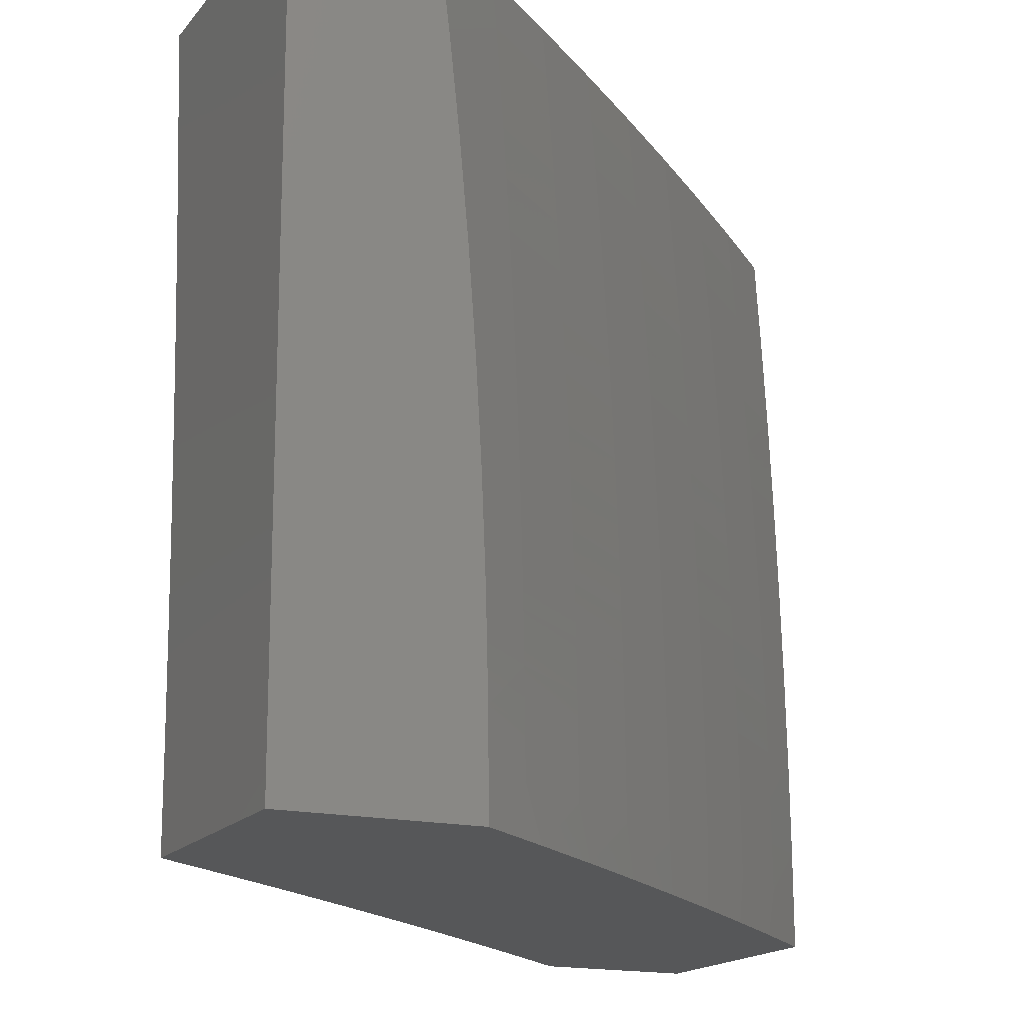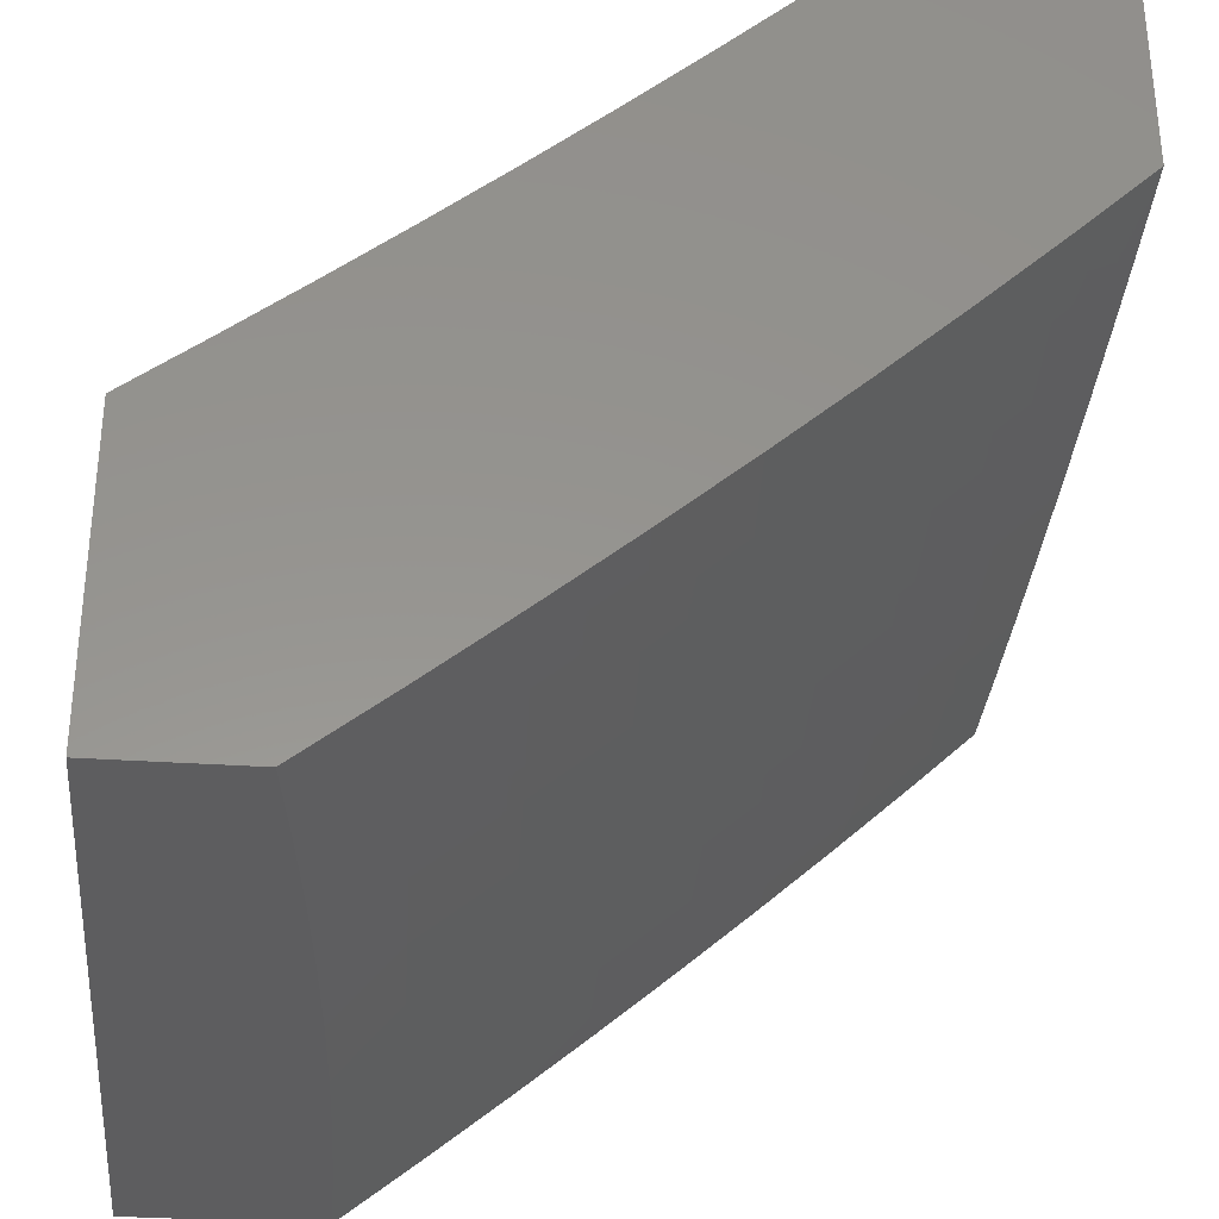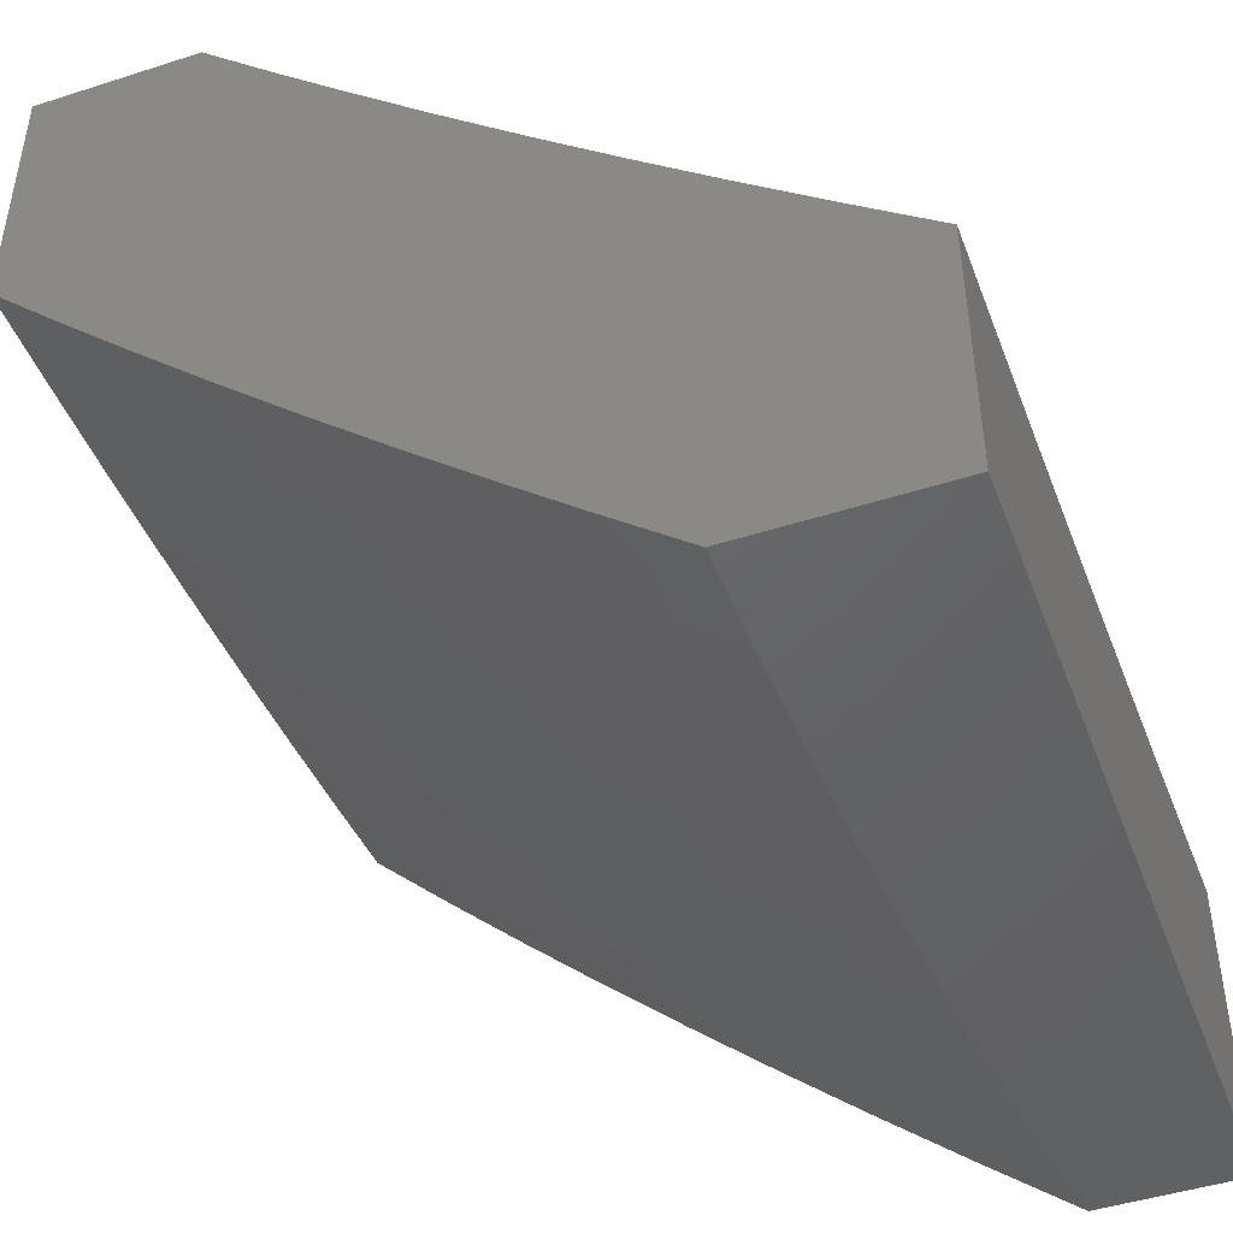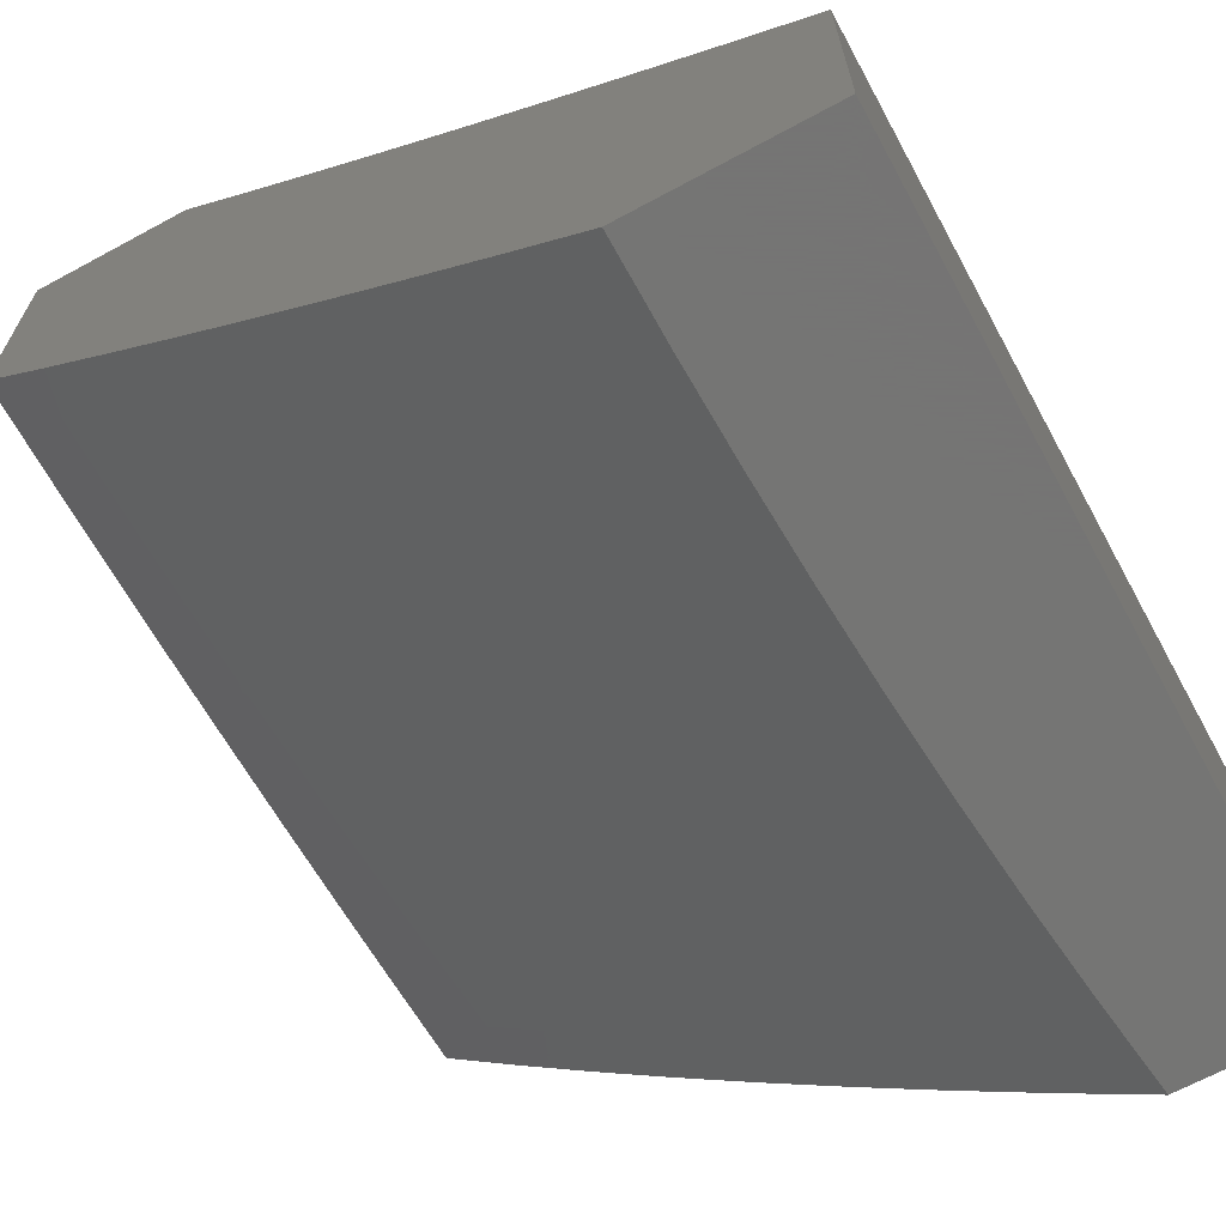
<metadata>
{"format":"stl","ext":"stl","renderer":"f3d","projection":"perspective","resolution":1024,"background":"white","views":[{"elev":-16.7,"azim":-25.2,"up":"+Z"},{"elev":-33.0,"azim":-5.3,"up":"+Y"},{"elev":-46.1,"azim":-159.8,"up":"+Y"},{"elev":-67.1,"azim":-151.5,"up":"+Y"}]}
</metadata>
<code>
# stl→obj: 278 verts, 552 faces
v 7.794 -8 0.1253
v 7.795 -8 0
v 7.699 -8.088 0.06159
v 7.699 -8.088 -6.159e-34
v 7.602 -8.175 0.06159
v 7.602 -8.176 -9.05e-34
v 7.504 -8.262 -9.427e-34
v 7.504 -8.261 0.06159
v 7.405 -8.346 -8.044e-34
v 7.405 -8.346 0.06159
v 7.305 -8.43 -5.656e-34
v 7.305 -8.43 0.06159
v 7.205 -8.513 -3.017e-34
v 7.204 -8.513 0.06159
v 7.103 -8.594 -8.798e-35
v 7.103 -8.594 0.06159
v 7 -8.674 0
v 7 -8.674 0.1252
v 7 -8.671 0.2504
v 7.102 -8.593 0.1852
v 7.102 -8.594 0.1233
v 7.204 -8.512 0.1233
v 7.305 -8.43 0.1233
v 7.405 -8.346 0.1233
v 7.504 -8.261 0.1233
v 7.602 -8.175 0.1233
v 7 -8.667 0.3756
v 7.1 -8.591 0.3092
v 7.101 -8.592 0.2471
v 7.203 -8.511 0.2471
v 7.204 -8.512 0.1852
v 7.304 -8.428 0.2471
v 7.304 -8.429 0.1852
v 7.404 -8.345 0.2471
v 7.404 -8.345 0.1852
v 7.503 -8.26 0.2471
v 7.503 -8.261 0.1852
v 7.6 -8.174 0.2471
v 7.601 -8.174 0.1852
v 7.698 -8.087 0.1852
v 7.699 -8.088 0.1233
v 7 -8.661 0.5007
v 7.098 -8.588 0.4338
v 7.099 -8.59 0.3715
v 7.201 -8.509 0.3715
v 7.202 -8.51 0.3092
v 7.302 -8.426 0.3715
v 7.303 -8.427 0.3092
v 7.402 -8.342 0.3715
v 7.403 -8.344 0.3092
v 7.5 -8.257 0.3715
v 7.502 -8.259 0.3092
v 7.598 -8.171 0.3715
v 7.599 -8.173 0.3092
v 7.696 -8.085 0.3092
v 7.697 -8.086 0.2471
v 7.791 -8 0.2506
v 7 -8.654 0.6257
v 7.095 -8.584 0.5589
v 7.096 -8.586 0.4963
v 7.198 -8.505 0.4963
v 7.2 -8.507 0.4338
v 7.299 -8.423 0.4963
v 7.3 -8.424 0.4338
v 7.399 -8.339 0.4963
v 7.4 -8.341 0.4338
v 7.497 -8.254 0.4963
v 7.499 -8.256 0.4338
v 7.595 -8.168 0.4963
v 7.597 -8.17 0.4338
v 7.694 -8.083 0.4338
v 7.695 -8.084 0.3715
v 7.786 -8 0.3758
v 7 -8.645 0.7506
v 7.09 -8.579 0.6844
v 7.093 -8.582 0.6216
v 7.194 -8.501 0.6216
v 7.196 -8.503 0.5589
v 7.295 -8.418 0.6216
v 7.297 -8.421 0.5589
v 7.395 -8.335 0.6216
v 7.397 -8.337 0.5589
v 7.493 -8.25 0.6216
v 7.496 -8.252 0.5589
v 7.591 -8.164 0.6216
v 7.593 -8.166 0.5589
v 7.69 -8.079 0.5589
v 7.692 -8.081 0.4963
v 7.78 -8 0.5009
v 7 -8.635 0.8754
v 7.085 -8.574 0.8103
v 7.088 -8.577 0.7473
v 7.19 -8.495 0.7473
v 7.192 -8.498 0.6844
v 7.29 -8.413 0.7473
v 7.293 -8.416 0.6844
v 7.39 -8.329 0.7473
v 7.392 -8.332 0.6844
v 7.489 -8.245 0.7473
v 7.491 -8.247 0.6844
v 7.586 -8.159 0.7473
v 7.589 -8.161 0.6844
v 7.686 -8.074 0.6844
v 7.688 -8.077 0.6216
v 7.771 -8 0.6259
v 7 -8.622 1
v 7.08 -8.567 0.9367
v 7.083 -8.57 0.8734
v 7.184 -8.489 0.8734
v 7.187 -8.492 0.8103
v 7.285 -8.407 0.8734
v 7.288 -8.41 0.8103
v 7.384 -8.323 0.8734
v 7.387 -8.326 0.8103
v 7.483 -8.238 0.8734
v 7.486 -8.242 0.8103
v 7.581 -8.153 0.8734
v 7.584 -8.156 0.8103
v 7.68 -8.069 0.8103
v 7.683 -8.072 0.7473
v 7.761 -8 0.7508
v 7.095 -8.548 1
v 7.181 -8.485 0.9367
v 7.189 -8.473 1
v 7.282 -8.403 0.9367
v 7.282 -8.396 1
v 7.374 -8.319 1
v 7.381 -8.32 0.9367
v 7.465 -8.241 1
v 7.48 -8.235 0.9367
v 7.556 -8.162 1
v 7.578 -8.149 0.9367
v 7.646 -8.081 1
v 7.674 -8.062 0.9367
v 7.734 -8 1
v 7.749 -8 0.8755
v 7.677 -8.066 0.8734
v 7.238 -9 0.1254
v 7.239 -9 0
v 7.306 -8.945 0.0616
v 7.337 -8.92 -3.324e-50
v 7.413 -8.857 0.0616
v 7.435 -8.839 -4.884e-50
v 7.518 -8.768 0.0616
v 7.531 -8.757 -5.088e-50
v 7.622 -8.678 0.0616
v 7.627 -8.674 -4.341e-50
v 7.725 -8.586 0.0616
v 7.722 -8.59 -3.053e-50
v 7.815 -8.504 -1.628e-50
v 7.827 -8.493 0.0616
v 7.908 -8.418 -4.748e-51
v 7.928 -8.399 0.0616
v 8 -8.331 0
v 8 -8.33 0.1253
v 8 -8.327 0.2505
v 7.928 -8.398 0.1852
v 7.928 -8.398 0.1233
v 7.827 -8.493 0.1233
v 7.725 -8.586 0.1233
v 7.622 -8.677 0.1233
v 7.518 -8.768 0.1233
v 7.412 -8.857 0.1233
v 7.306 -8.945 0.1233
v 8 -8.323 0.3757
v 7.926 -8.396 0.3093
v 7.927 -8.397 0.2472
v 7.826 -8.491 0.2472
v 7.827 -8.492 0.1852
v 7.724 -8.584 0.2472
v 7.724 -8.585 0.1852
v 7.621 -8.676 0.2472
v 7.621 -8.677 0.1852
v 7.516 -8.766 0.2472
v 7.517 -8.767 0.1852
v 7.411 -8.856 0.2472
v 7.412 -8.856 0.1852
v 7.305 -8.943 0.2472
v 7.305 -8.944 0.1852
v 7.235 -9 0.2507
v 8 -8.317 0.5008
v 7.923 -8.393 0.4339
v 7.925 -8.395 0.3715
v 7.824 -8.489 0.3715
v 7.825 -8.49 0.3093
v 7.722 -8.582 0.3715
v 7.723 -8.583 0.3093
v 7.619 -8.674 0.3715
v 7.62 -8.675 0.3093
v 7.514 -8.764 0.3715
v 7.515 -8.765 0.3093
v 7.409 -8.853 0.3715
v 7.41 -8.854 0.3093
v 7.303 -8.941 0.3715
v 7.304 -8.942 0.3093
v 7.23 -9 0.3759
v 8 -8.309 0.6258
v 7.92 -8.39 0.5589
v 7.922 -8.392 0.4963
v 7.821 -8.486 0.4963
v 7.822 -8.487 0.4339
v 7.719 -8.579 0.4963
v 7.72 -8.58 0.4339
v 7.616 -8.67 0.4963
v 7.617 -8.672 0.4339
v 7.511 -8.761 0.4963
v 7.513 -8.762 0.4339
v 7.406 -8.85 0.4963
v 7.408 -8.852 0.4339
v 7.3 -8.938 0.4963
v 7.302 -8.939 0.4339
v 7.223 -9 0.5011
v 8 -8.299 0.7507
v 7.915 -8.385 0.6844
v 7.918 -8.387 0.6216
v 7.817 -8.481 0.6216
v 7.819 -8.484 0.5589
v 7.715 -8.574 0.6216
v 7.717 -8.577 0.5589
v 7.612 -8.666 0.6216
v 7.614 -8.668 0.5589
v 7.508 -8.756 0.6216
v 7.51 -8.759 0.5589
v 7.403 -8.845 0.6216
v 7.405 -8.848 0.5589
v 7.296 -8.933 0.6216
v 7.298 -8.935 0.5589
v 7.213 -9 0.6261
v 8 -8.287 0.8754
v 7.91 -8.379 0.8103
v 7.913 -8.382 0.7473
v 7.812 -8.476 0.7473
v 7.815 -8.479 0.6844
v 7.71 -8.569 0.7473
v 7.713 -8.572 0.6844
v 7.607 -8.661 0.7473
v 7.61 -8.663 0.6844
v 7.503 -8.751 0.7473
v 7.506 -8.754 0.6844
v 7.398 -8.84 0.7473
v 7.401 -8.843 0.6844
v 7.292 -8.928 0.7473
v 7.294 -8.93 0.6844
v 7.202 -9 0.7509
v 8 -8.274 1
v 7.904 -8.373 0.9367
v 7.907 -8.376 0.8735
v 7.806 -8.47 0.8735
v 7.809 -8.473 0.8103
v 7.705 -8.563 0.8735
v 7.708 -8.566 0.8103
v 7.602 -8.654 0.8735
v 7.605 -8.658 0.8103
v 7.498 -8.744 0.8735
v 7.501 -8.748 0.8103
v 7.393 -8.833 0.8735
v 7.396 -8.837 0.8103
v 7.287 -8.921 0.8735
v 7.289 -8.925 0.8103
v 7.189 -9 0.8756
v 7.901 -8.369 1
v 7.8 -8.463 1
v 7.803 -8.467 0.9367
v 7.698 -8.556 1
v 7.702 -8.559 0.9367
v 7.595 -8.647 1
v 7.599 -8.651 0.9367
v 7.492 -8.737 1
v 7.495 -8.741 0.9367
v 7.387 -8.826 1
v 7.39 -8.83 0.9367
v 7.281 -8.914 1
v 7.284 -8.918 0.9367
v 7.174 -9 1
v 7 -9 1
v 7 -9 0
v 8 -8 1
v 8 -8 0
f 1 2 3
f 3 2 4
f 3 4 5
f 5 4 6
f 5 6 7
f 5 7 8
f 8 7 9
f 8 9 10
f 10 9 11
f 10 11 12
f 12 11 13
f 12 13 14
f 14 13 15
f 14 15 16
f 16 15 17
f 16 17 18
f 19 20 18
f 18 20 21
f 18 21 16
f 16 21 22
f 16 22 14
f 14 22 23
f 14 23 12
f 12 23 24
f 12 24 10
f 10 24 25
f 10 25 8
f 8 25 26
f 8 26 5
f 5 26 3
f 27 28 19
f 19 28 29
f 19 29 20
f 20 29 30
f 20 30 31
f 31 30 32
f 31 32 33
f 33 32 34
f 33 34 35
f 35 34 36
f 35 36 37
f 37 36 38
f 37 38 39
f 39 38 40
f 39 40 41
f 41 40 1
f 41 1 3
f 42 43 27
f 27 43 44
f 27 44 28
f 28 44 45
f 28 45 46
f 46 45 47
f 46 47 48
f 48 47 49
f 48 49 50
f 50 49 51
f 50 51 52
f 52 51 53
f 52 53 54
f 54 53 55
f 54 55 56
f 56 55 57
f 56 57 40
f 40 57 1
f 58 59 42
f 42 59 60
f 42 60 43
f 43 60 61
f 43 61 62
f 62 61 63
f 62 63 64
f 64 63 65
f 64 65 66
f 66 65 67
f 66 67 68
f 68 67 69
f 68 69 70
f 70 69 71
f 70 71 72
f 72 71 73
f 72 73 55
f 55 73 57
f 74 75 58
f 58 75 76
f 58 76 59
f 59 76 77
f 59 77 78
f 78 77 79
f 78 79 80
f 80 79 81
f 80 81 82
f 82 81 83
f 82 83 84
f 84 83 85
f 84 85 86
f 86 85 87
f 86 87 88
f 88 87 89
f 88 89 71
f 71 89 73
f 90 91 74
f 74 91 92
f 74 92 75
f 75 92 93
f 75 93 94
f 94 93 95
f 94 95 96
f 96 95 97
f 96 97 98
f 98 97 99
f 98 99 100
f 100 99 101
f 100 101 102
f 102 101 103
f 102 103 104
f 104 103 105
f 104 105 87
f 87 105 89
f 106 107 90
f 90 107 108
f 90 108 91
f 91 108 109
f 91 109 110
f 110 109 111
f 110 111 112
f 112 111 113
f 112 113 114
f 114 113 115
f 114 115 116
f 116 115 117
f 116 117 118
f 118 117 119
f 118 119 120
f 120 119 121
f 120 121 103
f 103 121 105
f 106 122 107
f 107 122 123
f 107 123 108
f 108 123 109
f 122 124 123
f 123 124 125
f 123 125 109
f 109 125 111
f 124 126 125
f 125 126 127
f 125 127 128
f 128 127 129
f 128 129 130
f 130 129 131
f 130 131 132
f 132 131 133
f 132 133 134
f 134 133 135
f 134 135 136
f 121 119 136
f 136 119 137
f 136 137 134
f 134 137 132
f 39 41 26
f 26 41 3
f 54 56 38
f 38 56 40
f 70 72 53
f 53 72 55
f 86 88 69
f 69 88 71
f 102 104 85
f 85 104 87
f 118 120 101
f 101 120 103
f 132 137 117
f 117 137 119
f 37 39 25
f 25 39 26
f 52 54 36
f 36 54 38
f 68 70 51
f 51 70 53
f 84 86 67
f 67 86 69
f 100 102 83
f 83 102 85
f 116 118 99
f 99 118 101
f 130 132 115
f 115 132 117
f 35 37 24
f 24 37 25
f 50 52 34
f 34 52 36
f 66 68 49
f 49 68 51
f 82 84 65
f 65 84 67
f 98 100 81
f 81 100 83
f 114 116 97
f 97 116 99
f 128 130 113
f 113 130 115
f 33 35 23
f 23 35 24
f 48 50 32
f 32 50 34
f 64 66 47
f 47 66 49
f 80 82 63
f 63 82 65
f 96 98 79
f 79 98 81
f 112 114 95
f 95 114 97
f 111 125 128
f 128 113 111
f 31 33 22
f 22 33 23
f 46 48 30
f 30 48 32
f 62 64 45
f 45 64 47
f 78 80 61
f 61 80 63
f 94 96 77
f 77 96 79
f 110 112 93
f 93 112 95
f 20 31 21
f 21 31 22
f 28 46 29
f 29 46 30
f 43 62 44
f 44 62 45
f 59 78 60
f 60 78 61
f 75 94 76
f 76 94 77
f 91 110 92
f 92 110 93
f 138 139 140
f 140 139 141
f 140 141 142
f 142 141 143
f 142 143 144
f 144 143 145
f 144 145 146
f 146 145 147
f 146 147 148
f 148 147 149
f 148 149 150
f 148 150 151
f 151 150 152
f 151 152 153
f 153 152 154
f 153 154 155
f 156 157 155
f 155 157 158
f 155 158 153
f 153 158 159
f 153 159 151
f 151 159 160
f 151 160 148
f 148 160 161
f 148 161 146
f 146 161 162
f 146 162 144
f 144 162 163
f 144 163 142
f 142 163 164
f 142 164 140
f 140 164 138
f 165 166 156
f 156 166 167
f 156 167 157
f 157 167 168
f 157 168 169
f 169 168 170
f 169 170 171
f 171 170 172
f 171 172 173
f 173 172 174
f 173 174 175
f 175 174 176
f 175 176 177
f 177 176 178
f 177 178 179
f 179 178 180
f 179 180 138
f 181 182 165
f 165 182 183
f 165 183 166
f 166 183 184
f 166 184 185
f 185 184 186
f 185 186 187
f 187 186 188
f 187 188 189
f 189 188 190
f 189 190 191
f 191 190 192
f 191 192 193
f 193 192 194
f 193 194 195
f 195 194 196
f 195 196 180
f 197 198 181
f 181 198 199
f 181 199 182
f 182 199 200
f 182 200 201
f 201 200 202
f 201 202 203
f 203 202 204
f 203 204 205
f 205 204 206
f 205 206 207
f 207 206 208
f 207 208 209
f 209 208 210
f 209 210 211
f 211 210 212
f 211 212 196
f 213 214 197
f 197 214 215
f 197 215 198
f 198 215 216
f 198 216 217
f 217 216 218
f 217 218 219
f 219 218 220
f 219 220 221
f 221 220 222
f 221 222 223
f 223 222 224
f 223 224 225
f 225 224 226
f 225 226 227
f 227 226 228
f 227 228 212
f 229 230 213
f 213 230 231
f 213 231 214
f 214 231 232
f 214 232 233
f 233 232 234
f 233 234 235
f 235 234 236
f 235 236 237
f 237 236 238
f 237 238 239
f 239 238 240
f 239 240 241
f 241 240 242
f 241 242 243
f 243 242 244
f 243 244 228
f 245 246 229
f 229 246 247
f 229 247 230
f 230 247 248
f 230 248 249
f 249 248 250
f 249 250 251
f 251 250 252
f 251 252 253
f 253 252 254
f 253 254 255
f 255 254 256
f 255 256 257
f 257 256 258
f 257 258 259
f 259 258 260
f 259 260 244
f 245 261 246
f 246 261 262
f 246 262 263
f 263 262 264
f 263 264 265
f 265 264 266
f 265 266 267
f 267 266 268
f 267 268 269
f 269 268 270
f 269 270 271
f 271 270 272
f 271 272 273
f 273 272 274
f 273 274 260
f 247 246 263
f 179 138 164
f 195 180 178
f 177 179 163
f 163 179 164
f 211 196 194
f 193 195 176
f 176 195 178
f 227 212 210
f 209 211 192
f 192 211 194
f 243 228 226
f 225 227 208
f 208 227 210
f 259 244 242
f 241 243 224
f 224 243 226
f 273 260 258
f 257 259 240
f 240 259 242
f 271 273 256
f 256 273 258
f 175 177 162
f 162 177 163
f 191 193 174
f 174 193 176
f 207 209 190
f 190 209 192
f 223 225 206
f 206 225 208
f 239 241 222
f 222 241 224
f 255 257 238
f 238 257 240
f 269 271 254
f 254 271 256
f 173 175 161
f 161 175 162
f 189 191 172
f 172 191 174
f 205 207 188
f 188 207 190
f 221 223 204
f 204 223 206
f 237 239 220
f 220 239 222
f 253 255 236
f 236 255 238
f 267 269 252
f 252 269 254
f 171 173 160
f 160 173 161
f 187 189 170
f 170 189 172
f 203 205 186
f 186 205 188
f 219 221 202
f 202 221 204
f 235 237 218
f 218 237 220
f 251 253 234
f 234 253 236
f 265 267 250
f 250 267 252
f 169 171 159
f 159 171 160
f 185 187 168
f 168 187 170
f 201 203 184
f 184 203 186
f 217 219 200
f 200 219 202
f 233 235 216
f 216 235 218
f 249 251 232
f 232 251 234
f 263 265 248
f 248 265 250
f 157 169 158
f 158 169 159
f 166 185 167
f 167 185 168
f 182 201 183
f 183 201 184
f 198 217 199
f 199 217 200
f 214 233 215
f 215 233 216
f 230 249 231
f 231 249 232
f 247 263 248
f 106 90 275
f 275 90 74
f 275 74 58
f 58 42 275
f 275 42 27
f 275 27 276
f 276 27 19
f 276 19 18
f 18 17 276
f 245 229 277
f 277 229 213
f 277 213 197
f 277 197 278
f 278 197 181
f 278 181 165
f 165 156 278
f 278 156 155
f 278 155 154
f 15 141 17
f 17 141 139
f 17 139 276
f 141 15 143
f 143 15 13
f 143 13 145
f 145 13 11
f 145 11 147
f 147 11 9
f 147 9 149
f 149 9 7
f 149 7 150
f 150 7 6
f 150 6 152
f 152 6 4
f 152 4 154
f 154 4 2
f 154 2 278
f 277 135 245
f 245 135 133
f 245 133 261
f 261 133 131
f 261 131 262
f 262 131 129
f 262 129 264
f 264 129 127
f 264 127 266
f 266 127 126
f 266 126 268
f 268 126 124
f 268 124 270
f 270 124 122
f 270 122 272
f 272 122 106
f 272 106 274
f 274 106 275
f 139 138 276
f 276 138 180
f 276 180 196
f 196 212 276
f 276 212 228
f 276 228 244
f 276 244 275
f 275 244 260
f 275 260 274
f 2 1 278
f 278 1 57
f 278 57 73
f 278 73 277
f 277 73 89
f 277 89 105
f 105 121 277
f 277 121 136
f 277 136 135

</code>
